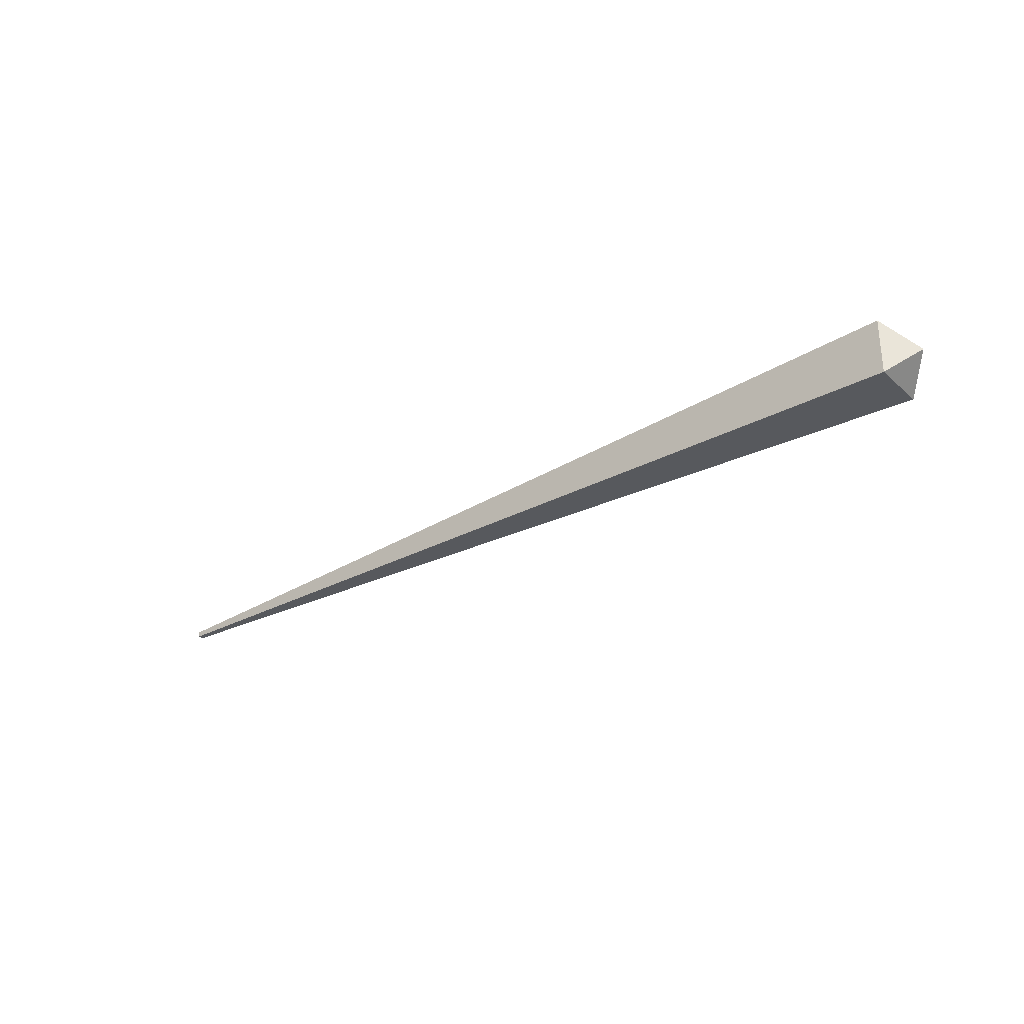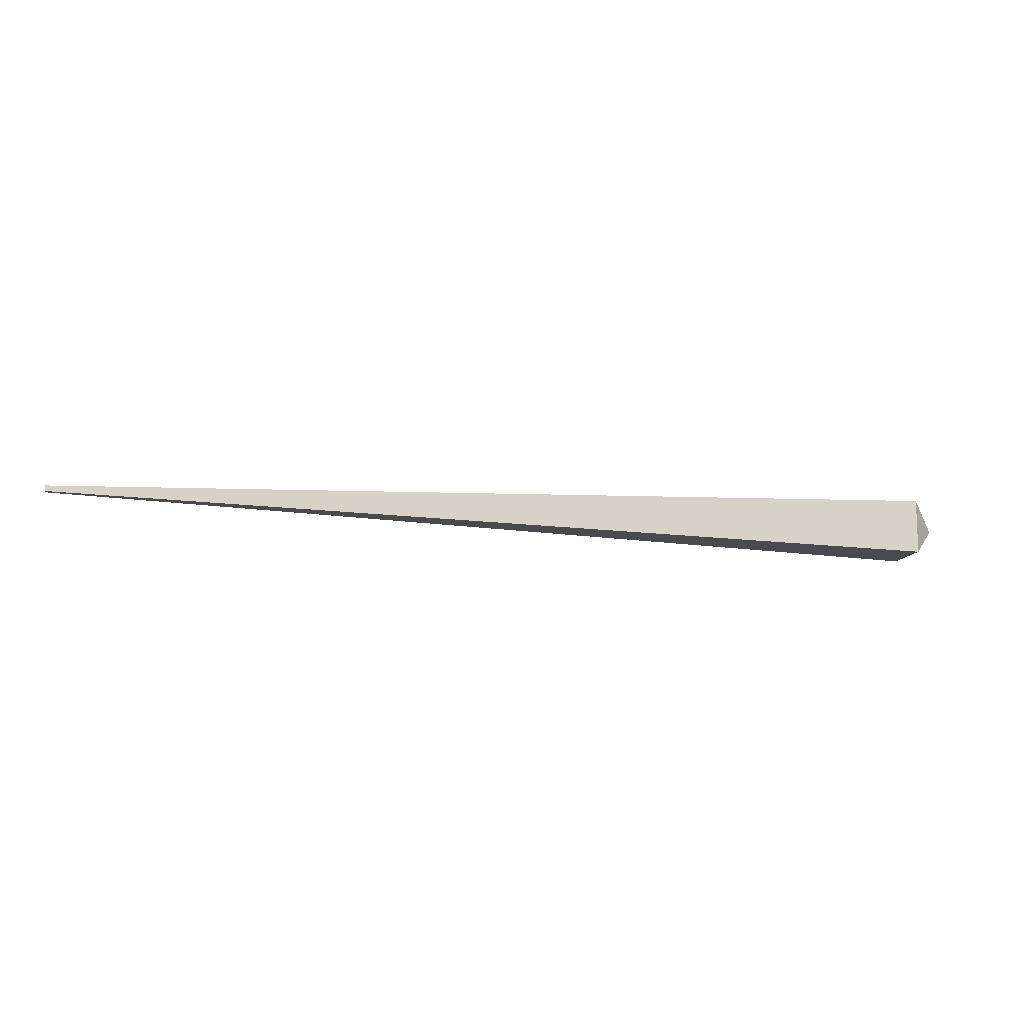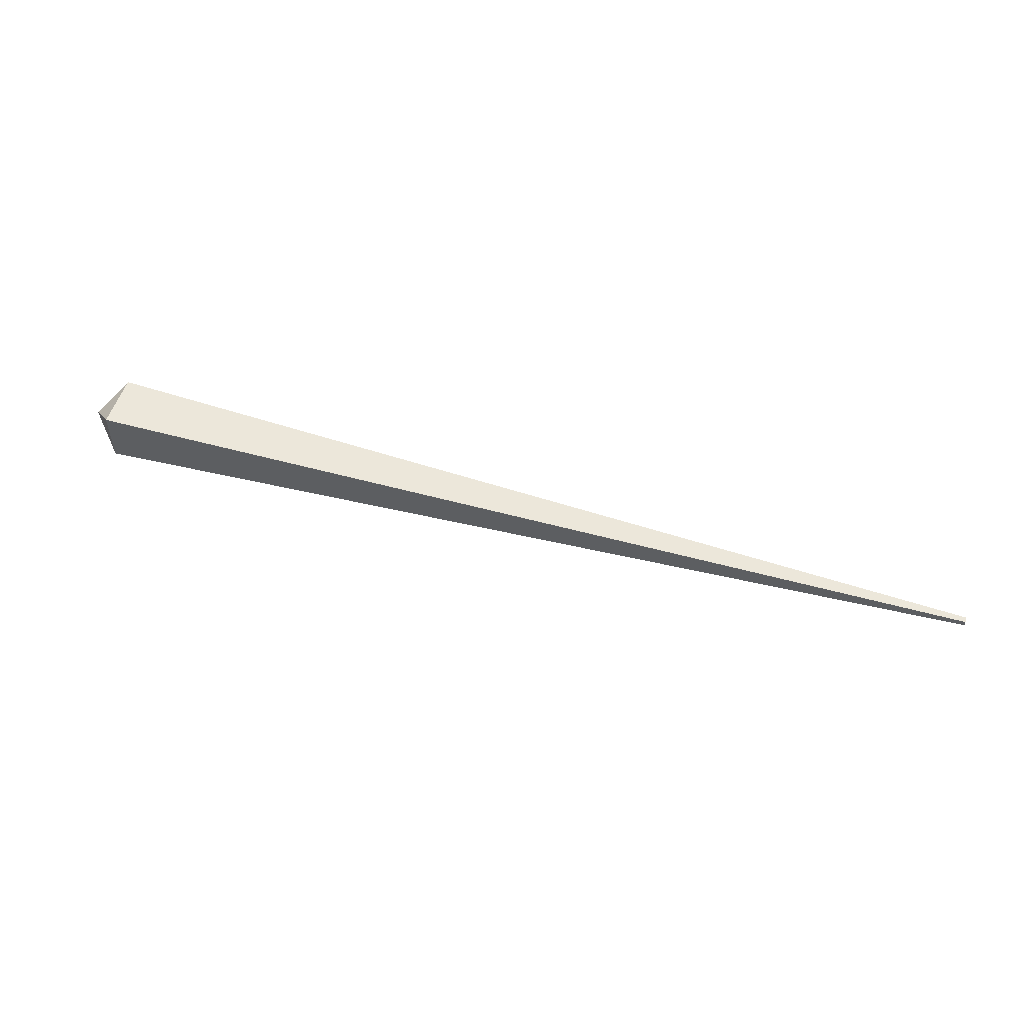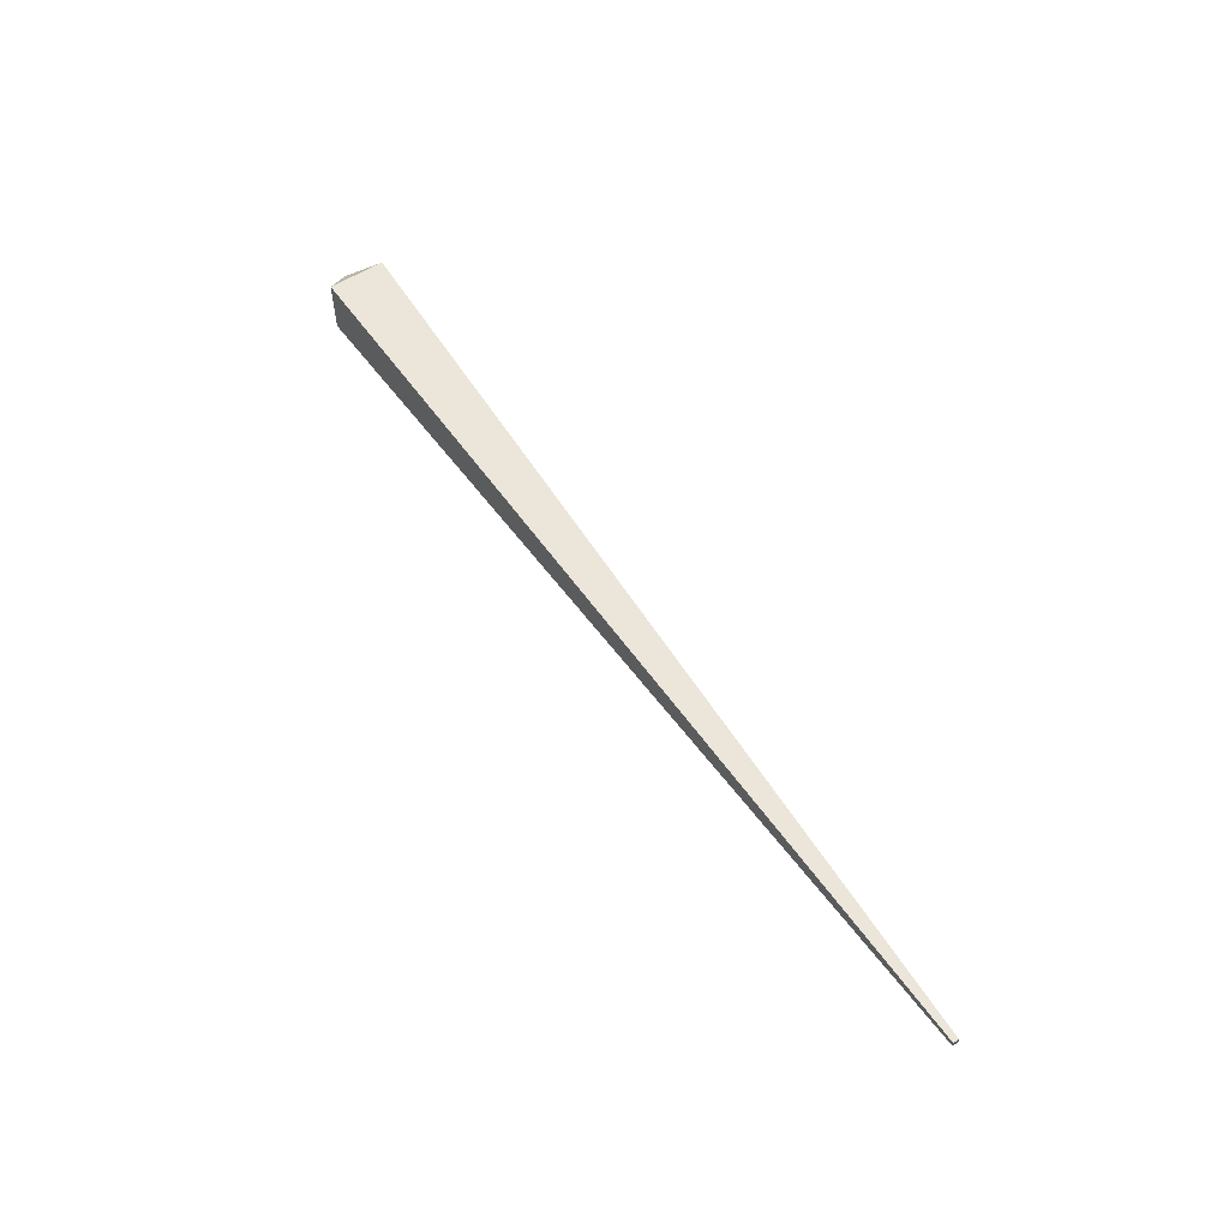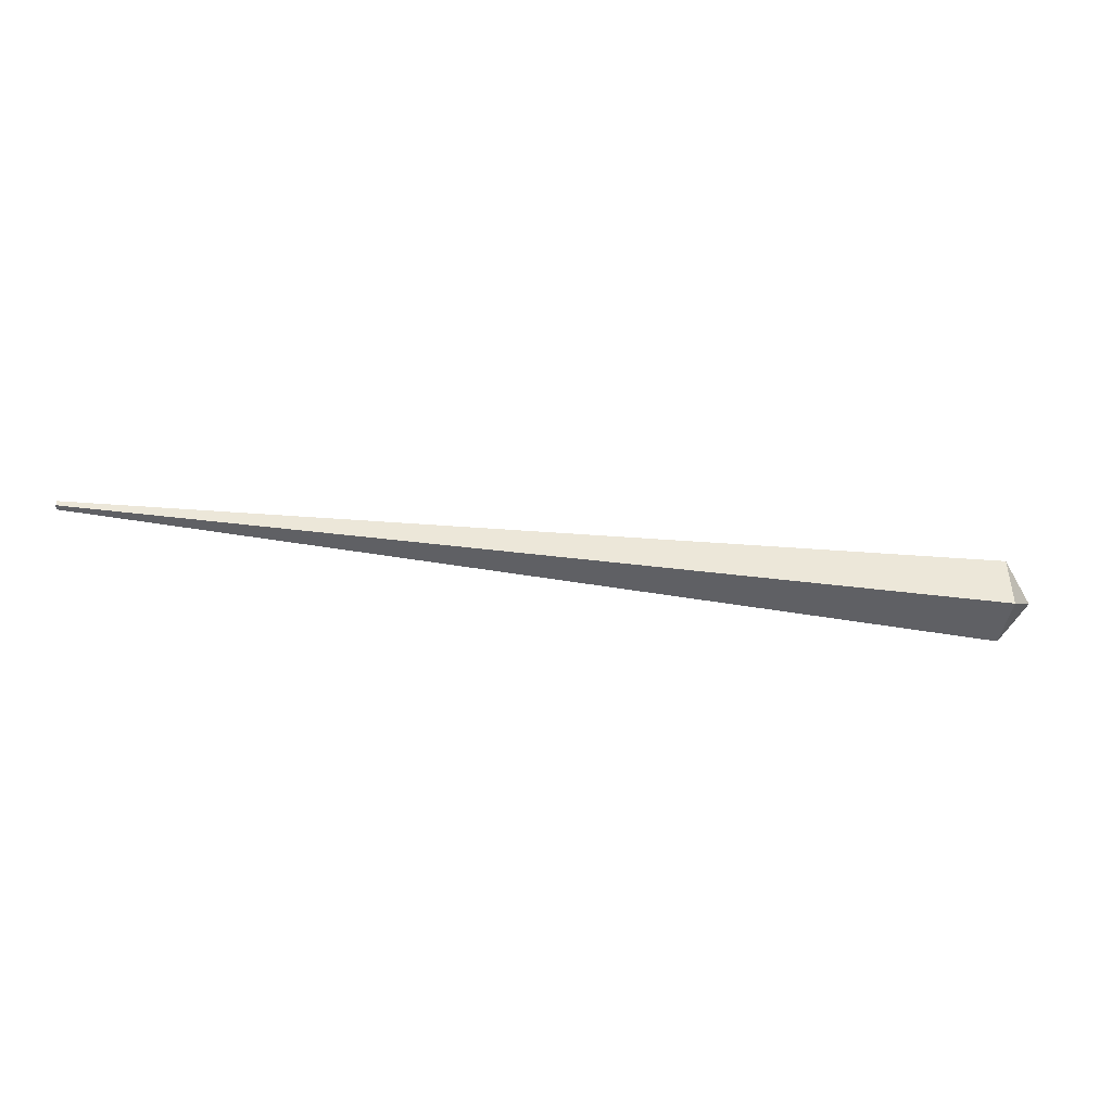
<metadata>
{"format":"obj","ext":"obj","renderer":"f3d","projection":"perspective","resolution":1024,"background":"white","views":[{"elev":-30.0,"azim":-141.6,"up":"+Z"},{"elev":-12.5,"azim":167.1,"up":"+Z"},{"elev":52.6,"azim":16.9,"up":"+Y"},{"elev":56.8,"azim":56.3,"up":"+Y"},{"elev":-43.5,"azim":171.6,"up":"+Z"}]}
</metadata>
<code>
g Bone03
v 1.68 -0.005 0.005
v 1.68 0.005 0.005
v 1.68 -0.005 -0.005
v 1.68 0.005 -0.005
v 0.05 0.05 0.05
v 0.05 0.05 -0.05
v 1.68 0.005 0.005
v 1.68 0.005 -0.005
v 0.05 -0.05 0.05
v 0.05 0.05 0.05
v 1.68 -0.005 0.005
v 1.68 0.005 0.005
v 1.68 -0.005 -0.005
v 1.68 0.005 -0.005
v 0.05 -0.05 -0.05
v 0.05 0.05 -0.05
v 1.68 -0.005 0.005
v 1.68 -0.005 -0.005
v 0.05 -0.05 0.05
v 0.05 -0.05 -0.05
v 0 0 0
v 0.05 0.05 0.05
v 0.05 -0.05 0.05
v 0 0 0
v 0.05 0.05 -0.05
v 0.05 0.05 0.05
v 0 0 0
v 0.05 -0.05 -0.05
v 0.05 0.05 -0.05
v 0 0 0
v 0.05 -0.05 0.05
v 0.05 -0.05 -0.05
g Bone03_0
f 3 2 1
f 2 3 4
f 7 6 5
f 6 7 8
f 11 10 9
f 10 11 12
f 15 14 13
f 14 15 16
f 19 18 17
f 18 19 20
f 23 22 21
f 26 25 24
f 29 28 27
f 32 31 30

</code>
